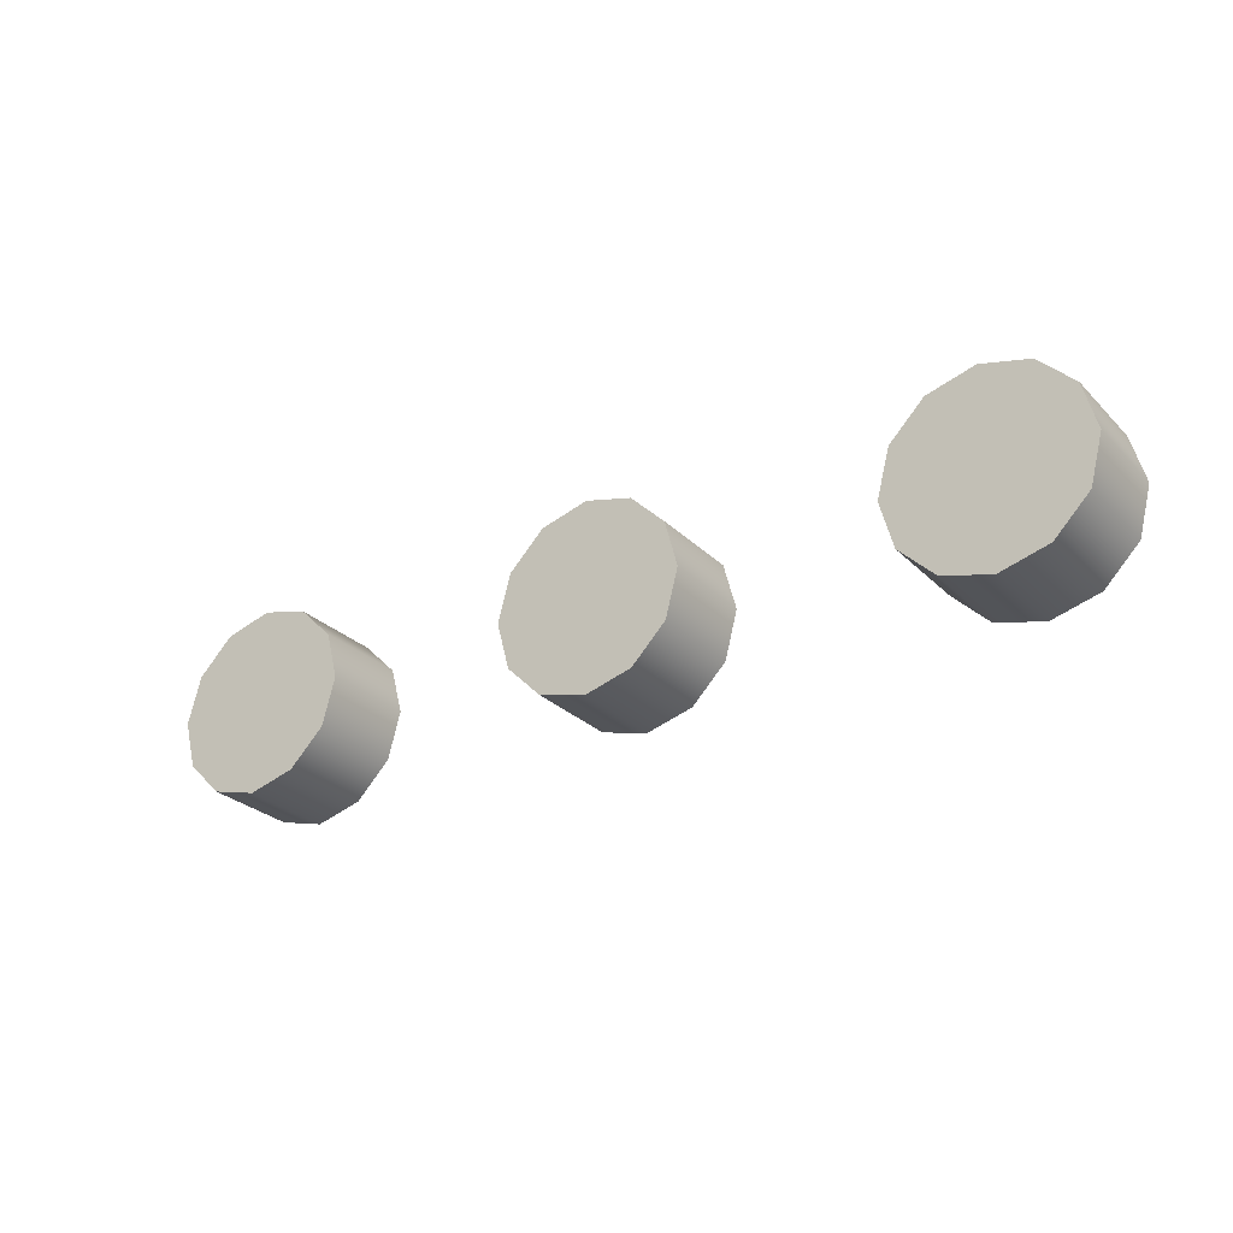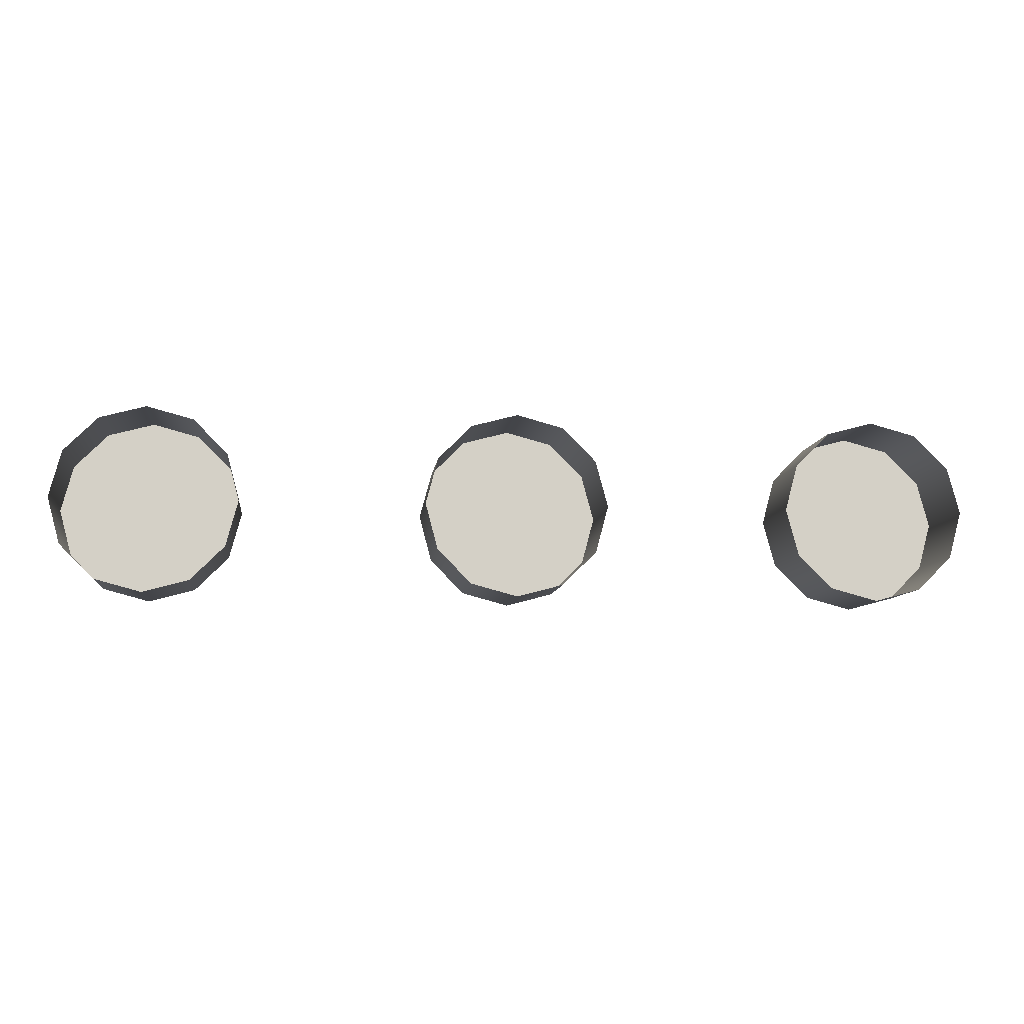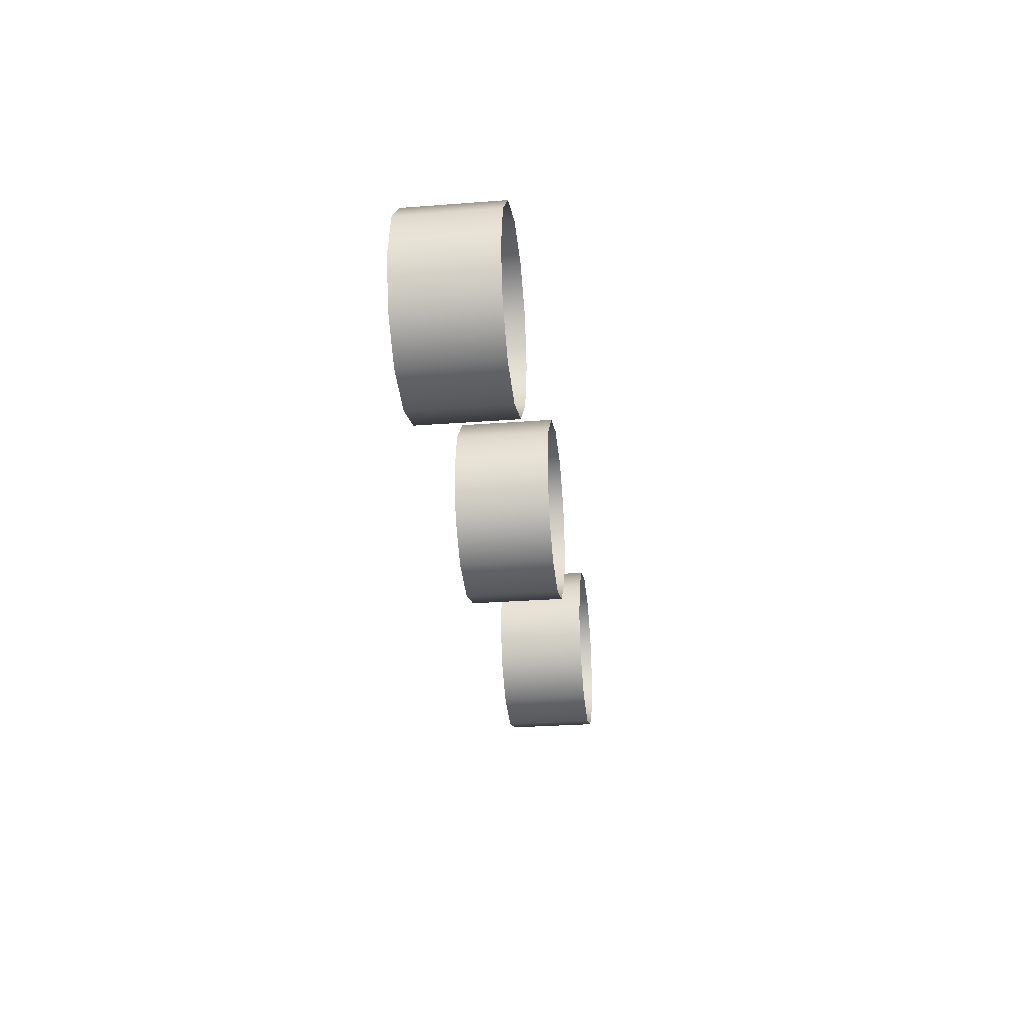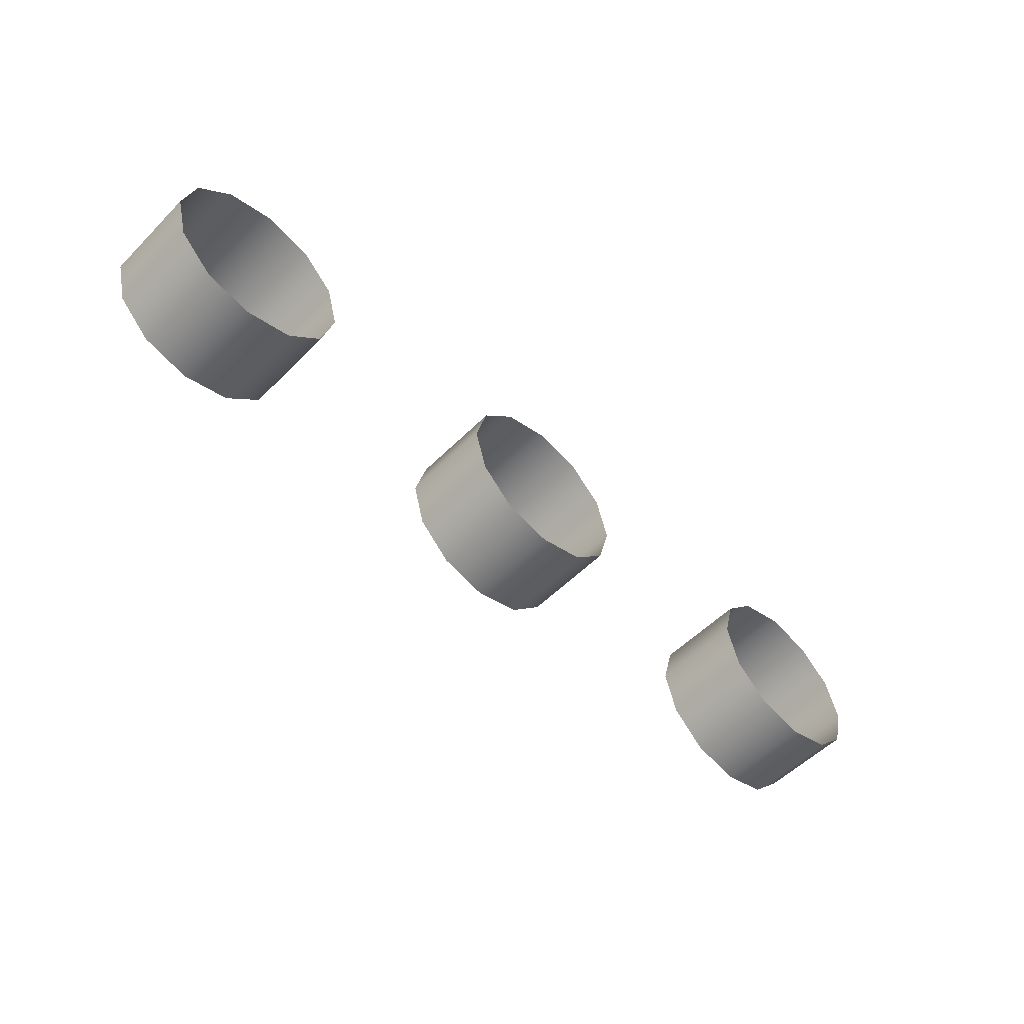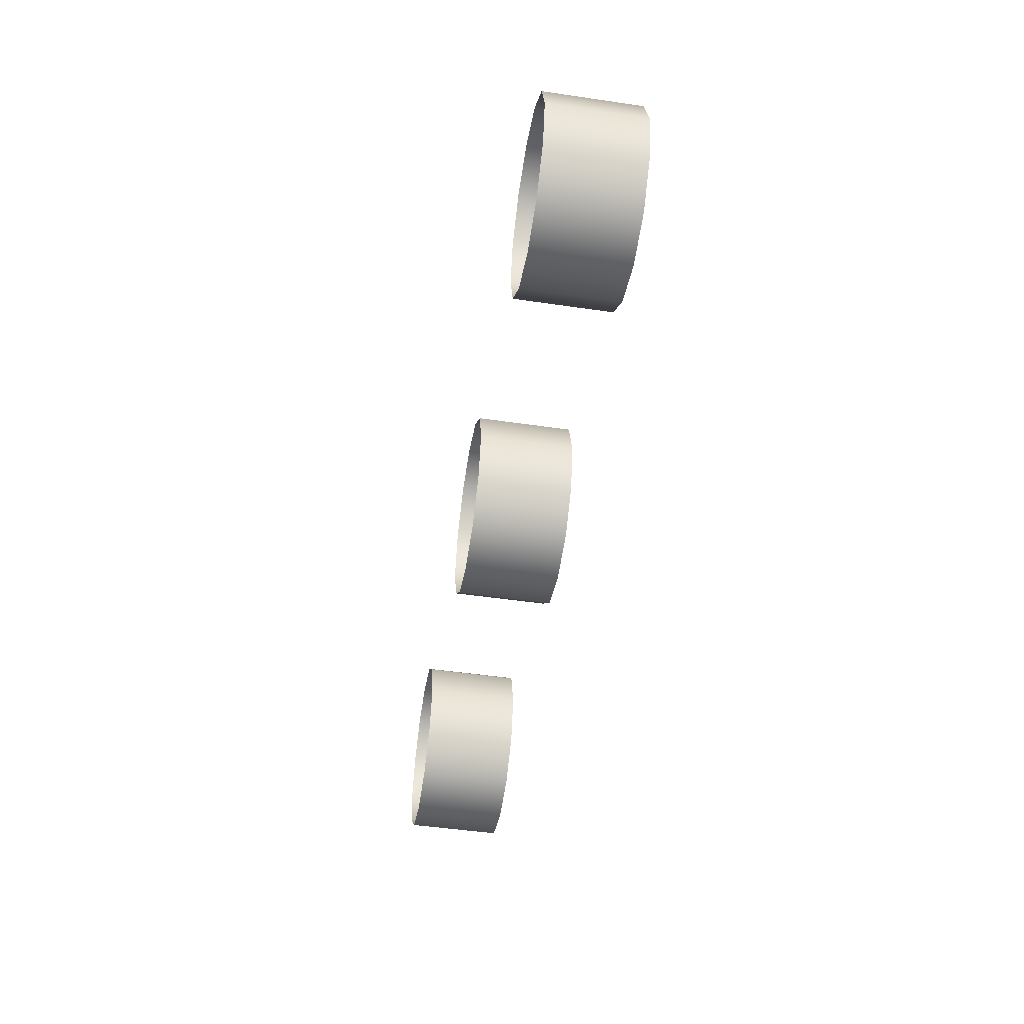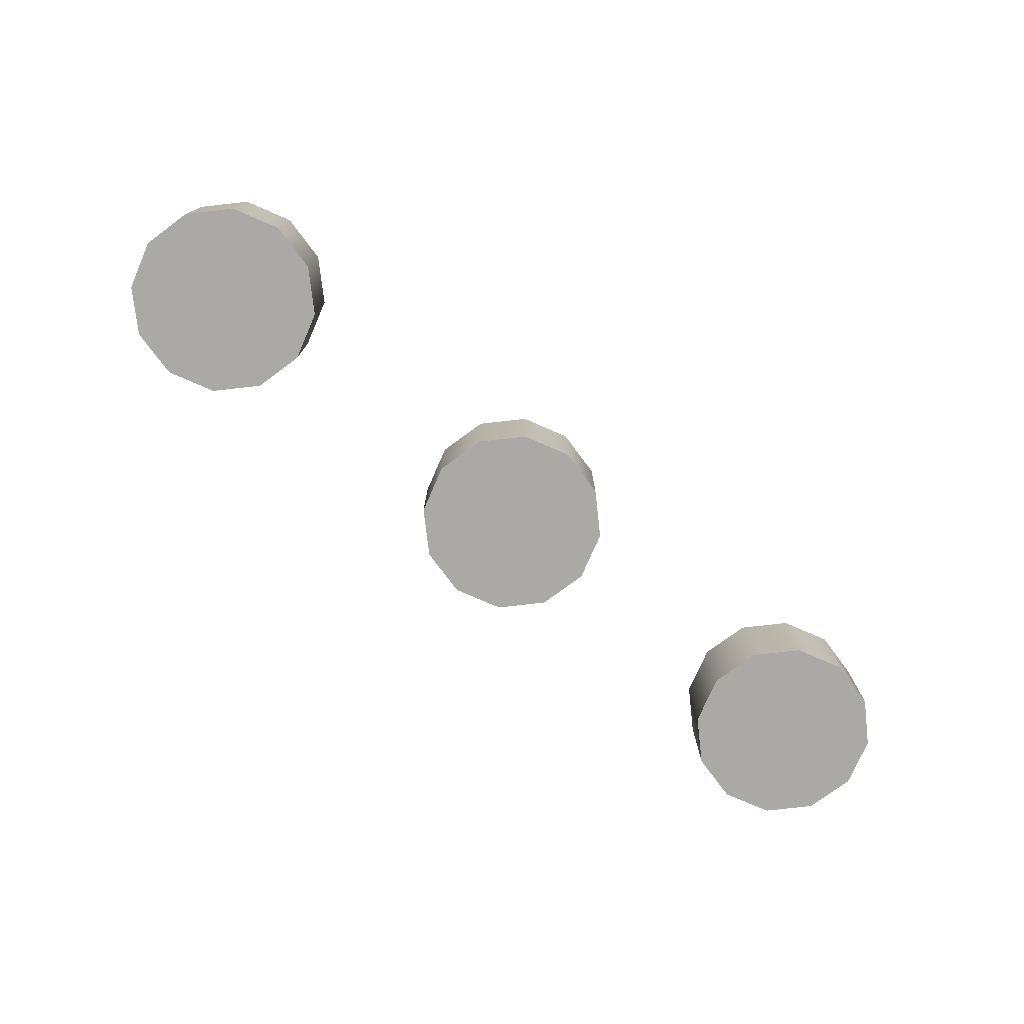
<metadata>
{"format":"obj","ext":"obj","renderer":"f3d","projection":"perspective","resolution":1024,"background":"white","views":[{"elev":-27.3,"azim":34.4,"up":"+Z"},{"elev":-8.7,"azim":173.3,"up":"+Z"},{"elev":-27.3,"azim":96.8,"up":"+Z"},{"elev":-54.2,"azim":136.6,"up":"+Z"},{"elev":-49.5,"azim":-99.2,"up":"+Z"},{"elev":-75.6,"azim":141.5,"up":"+Y"}]}
</metadata>
<code>
g _Combined_Vis13_1
v -0.7835 -0.375 -4.125
v -0.875 -0.375 -4.217
v -0.875 -0.625 -4.217
v -0.7835 -0.625 -4.125
v -0.75 -0.375 -4
v -0.75 -0.625 -4
v -0.75 -0.625 -4
v -0.7835 -0.375 -3.875
v -0.75 -0.375 -4
v -0.7835 -0.625 -3.875
v -1 -0.625 -4.25
v -1 -0.375 -4.25
v -1 -0.375 -4.25
v -1.125 -0.625 -4.217
v -1 -0.625 -4.25
v -1.125 -0.375 -4.217
v -1.217 -0.625 -4.125
v -1.217 -0.375 -4.125
v -1.25 -0.375 -4
v -1.25 -0.625 -4
v -1.25 -0.375 -4
v -1.217 -0.625 -3.875
v -1.25 -0.625 -4
v -1.217 -0.375 -3.875
v -1.125 -0.625 -3.783
v -1.125 -0.375 -3.783
v -1 -0.625 -3.75
v -1 -0.375 -3.75
v -1 -0.375 -3.75
v -0.875 -0.625 -3.783
v -1 -0.625 -3.75
v -0.875 -0.375 -3.783
v -0.875 -0.625 -3.783
v -1.125 -0.625 -3.783
v -1 -0.625 -3.75
v -0.7835 -0.625 -3.875
v -1.217 -0.625 -3.875
v -0.75 -0.625 -4
v -1.25 -0.625 -4
v -0.7835 -0.625 -4.125
v -1.217 -0.625 -4.125
v -0.875 -0.625 -4.217
v -1.125 -0.625 -4.217
v -1 -0.625 -4.25
v 0.2165 -0.375 -4.125
v 0.125 -0.375 -4.217
v 0.125 -0.625 -4.217
v 0.2165 -0.625 -4.125
v 0.25 -0.375 -4
v 0.25 -0.625 -4
v 0.25 -0.625 -4
v 0.2165 -0.375 -3.875
v 0.25 -0.375 -4
v 0.2165 -0.625 -3.875
v -3.215e-14 -0.625 -4.25
v -3.559e-14 -0.375 -4.25
v -3.559e-14 -0.375 -4.25
v -0.125 -0.625 -4.217
v -3.215e-14 -0.625 -4.25
v -0.125 -0.375 -4.217
v -0.2165 -0.625 -4.125
v -0.2165 -0.375 -4.125
v -0.25 -0.375 -4
v -0.25 -0.625 -4
v -0.25 -0.375 -4
v -0.2165 -0.625 -3.875
v -0.25 -0.625 -4
v -0.2165 -0.375 -3.875
v -0.125 -0.625 -3.783
v -0.125 -0.375 -3.783
v -2.884e-14 -0.625 -3.75
v -3.227e-14 -0.375 -3.75
v -3.227e-14 -0.375 -3.75
v 0.125 -0.625 -3.783
v -2.884e-14 -0.625 -3.75
v 0.125 -0.375 -3.783
v 0.125 -0.625 -3.783
v -0.125 -0.625 -3.783
v -2.884e-14 -0.625 -3.75
v 0.2165 -0.625 -3.875
v -0.2165 -0.625 -3.875
v 0.25 -0.625 -4
v -0.25 -0.625 -4
v 0.2165 -0.625 -4.125
v -0.2165 -0.625 -4.125
v 0.125 -0.625 -4.217
v -0.125 -0.625 -4.217
v -3.215e-14 -0.625 -4.25
v 1.217 -0.375 -4.125
v 1.125 -0.375 -4.217
v 1.125 -0.625 -4.217
v 1.217 -0.625 -4.125
v 1.25 -0.375 -4
v 1.25 -0.625 -4
v 1.25 -0.625 -4
v 1.217 -0.375 -3.875
v 1.25 -0.375 -4
v 1.217 -0.625 -3.875
v 1 -0.625 -4.25
v 1 -0.375 -4.25
v 1 -0.375 -4.25
v 0.875 -0.625 -4.217
v 1 -0.625 -4.25
v 0.875 -0.375 -4.217
v 0.7835 -0.625 -4.125
v 0.7835 -0.375 -4.125
v 0.75 -0.375 -4
v 0.75 -0.625 -4
v 0.75 -0.375 -4
v 0.7835 -0.625 -3.875
v 0.75 -0.625 -4
v 0.7835 -0.375 -3.875
v 0.875 -0.625 -3.783
v 0.875 -0.375 -3.783
v 1 -0.625 -3.75
v 1 -0.375 -3.75
v 1 -0.375 -3.75
v 1.125 -0.625 -3.783
v 1 -0.625 -3.75
v 1.125 -0.375 -3.783
v 1.125 -0.625 -3.783
v 0.875 -0.625 -3.783
v 1 -0.625 -3.75
v 1.217 -0.625 -3.875
v 0.7835 -0.625 -3.875
v 1.25 -0.625 -4
v 0.75 -0.625 -4
v 1.217 -0.625 -4.125
v 0.7835 -0.625 -4.125
v 1.125 -0.625 -4.217
v 0.875 -0.625 -4.217
v 1 -0.625 -4.25
g _Combined_Vis13_1_0
f 3 2 1
f 4 3 1
f 4 1 5
f 6 4 5
f 9 8 7
f 8 10 7
f 3 11 2
f 11 12 2
f 15 14 13
f 14 16 13
f 14 17 16
f 17 18 16
f 20 19 18
f 17 20 18
f 23 22 21
f 22 24 21
f 22 25 24
f 25 26 24
f 25 27 26
f 27 28 26
f 31 30 29
f 30 32 29
f 30 10 32
f 10 8 32
f 35 34 33
f 33 34 36
f 34 37 36
f 36 37 38
f 37 39 38
f 38 39 40
f 39 41 40
f 40 41 42
f 41 43 42
f 42 43 44
f 47 46 45
f 48 47 45
f 48 45 49
f 50 48 49
f 53 52 51
f 52 54 51
f 47 55 46
f 55 56 46
f 59 58 57
f 58 60 57
f 58 61 60
f 61 62 60
f 64 63 62
f 61 64 62
f 67 66 65
f 66 68 65
f 66 69 68
f 69 70 68
f 69 71 70
f 71 72 70
f 75 74 73
f 74 76 73
f 74 54 76
f 54 52 76
f 79 78 77
f 77 78 80
f 78 81 80
f 80 81 82
f 81 83 82
f 82 83 84
f 83 85 84
f 84 85 86
f 85 87 86
f 86 87 88
f 91 90 89
f 92 91 89
f 92 89 93
f 94 92 93
f 97 96 95
f 96 98 95
f 91 99 90
f 99 100 90
f 103 102 101
f 102 104 101
f 102 105 104
f 105 106 104
f 108 107 106
f 105 108 106
f 111 110 109
f 110 112 109
f 110 113 112
f 113 114 112
f 113 115 114
f 115 116 114
f 119 118 117
f 118 120 117
f 118 98 120
f 98 96 120
f 123 122 121
f 121 122 124
f 122 125 124
f 124 125 126
f 125 127 126
f 126 127 128
f 127 129 128
f 128 129 130
f 129 131 130
f 130 131 132

</code>
